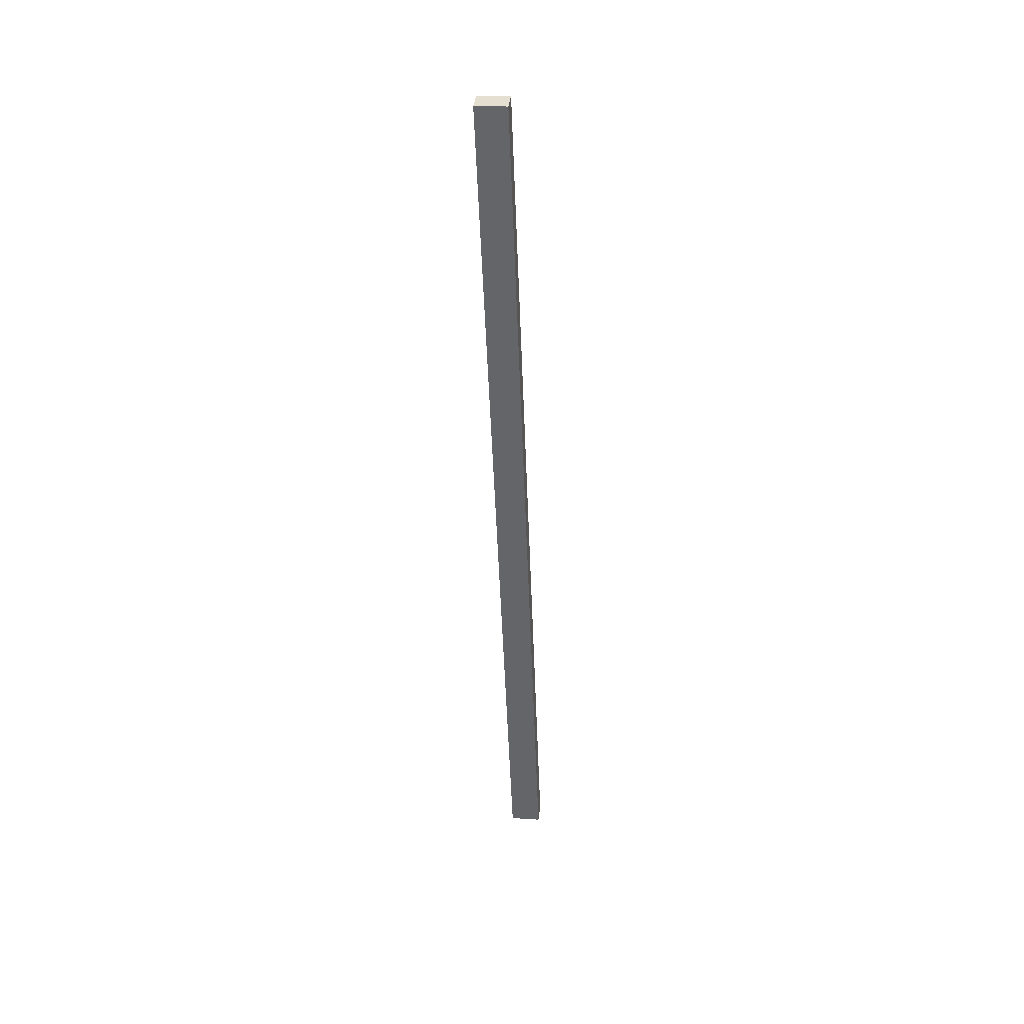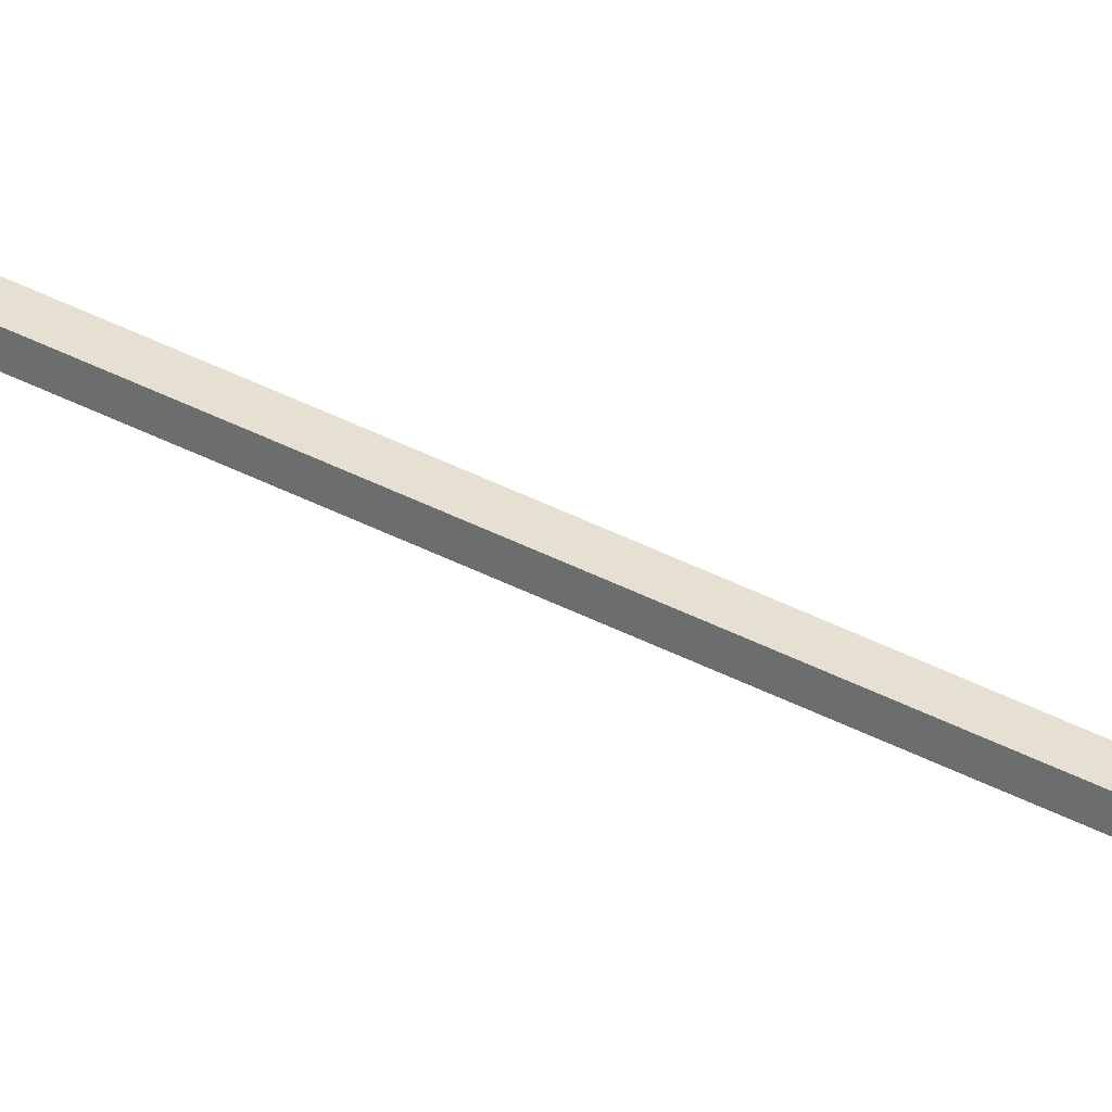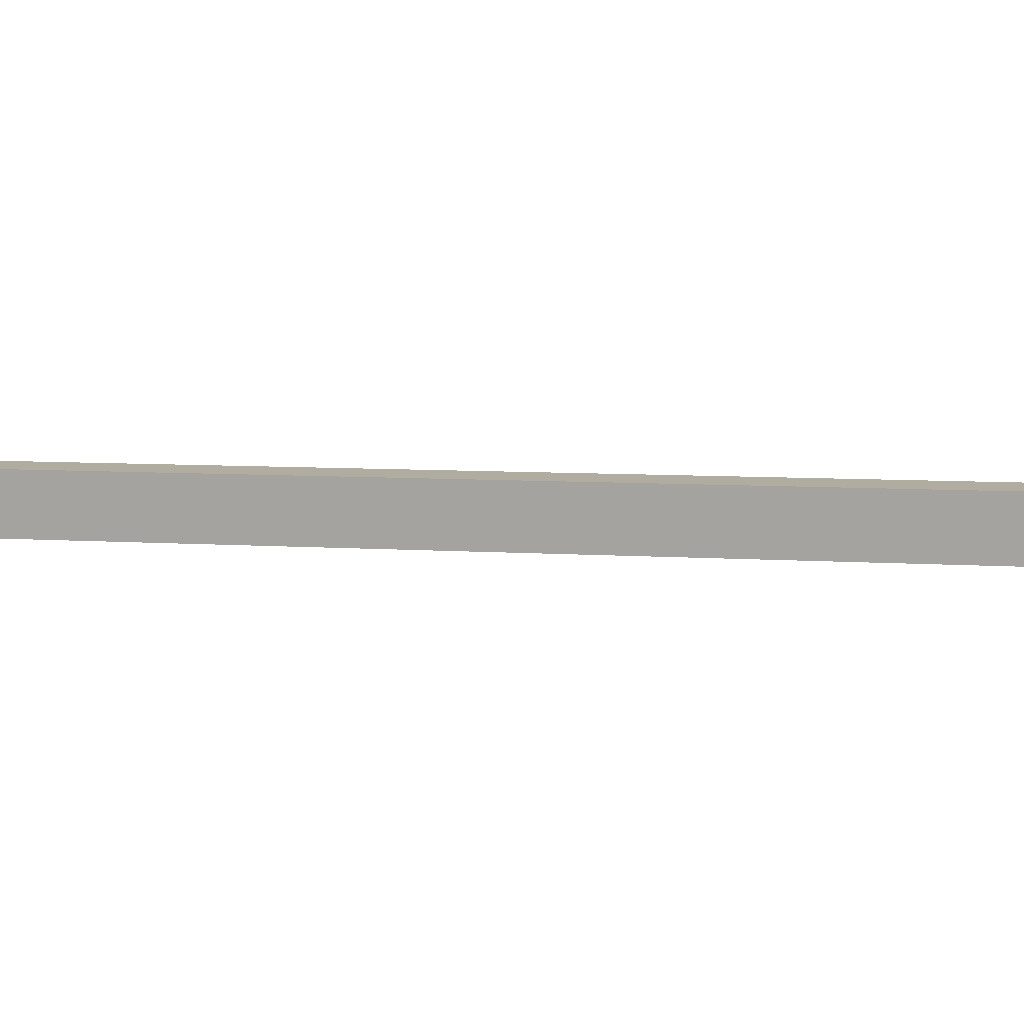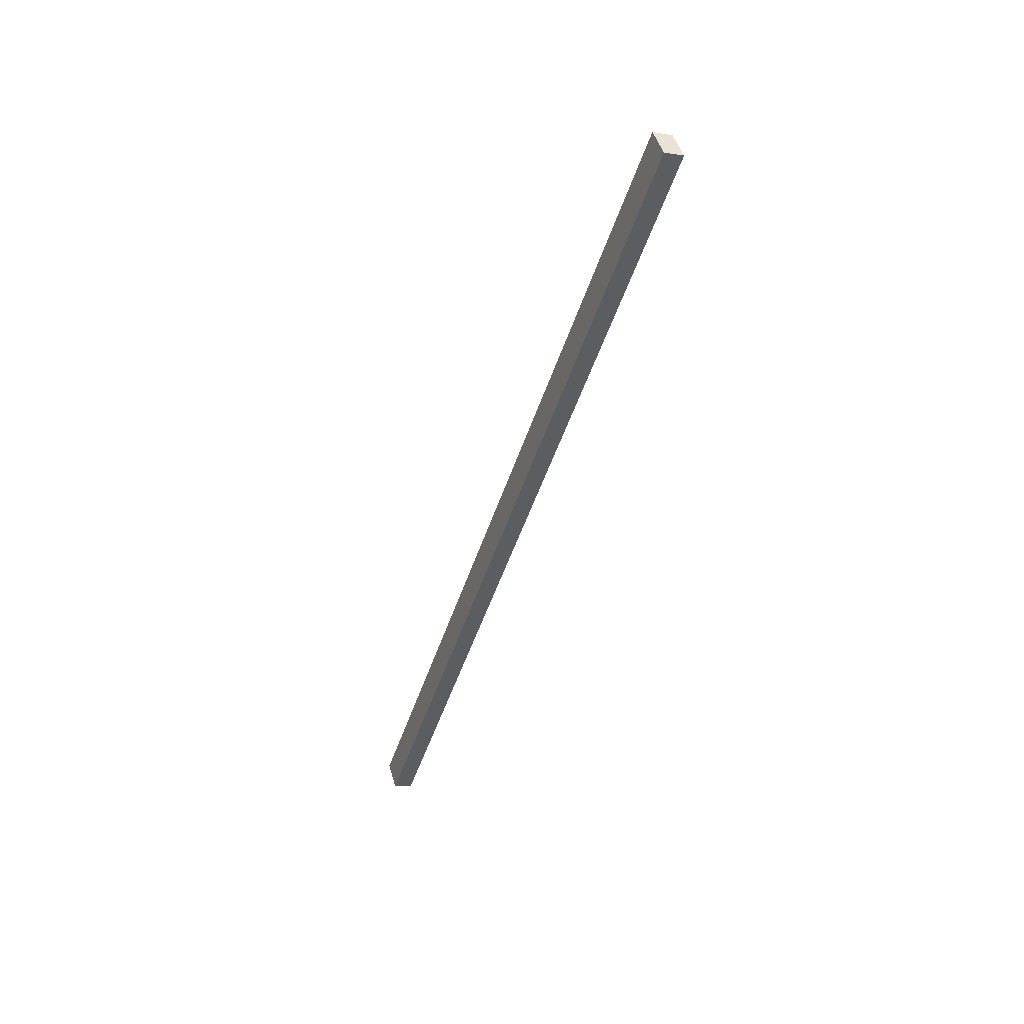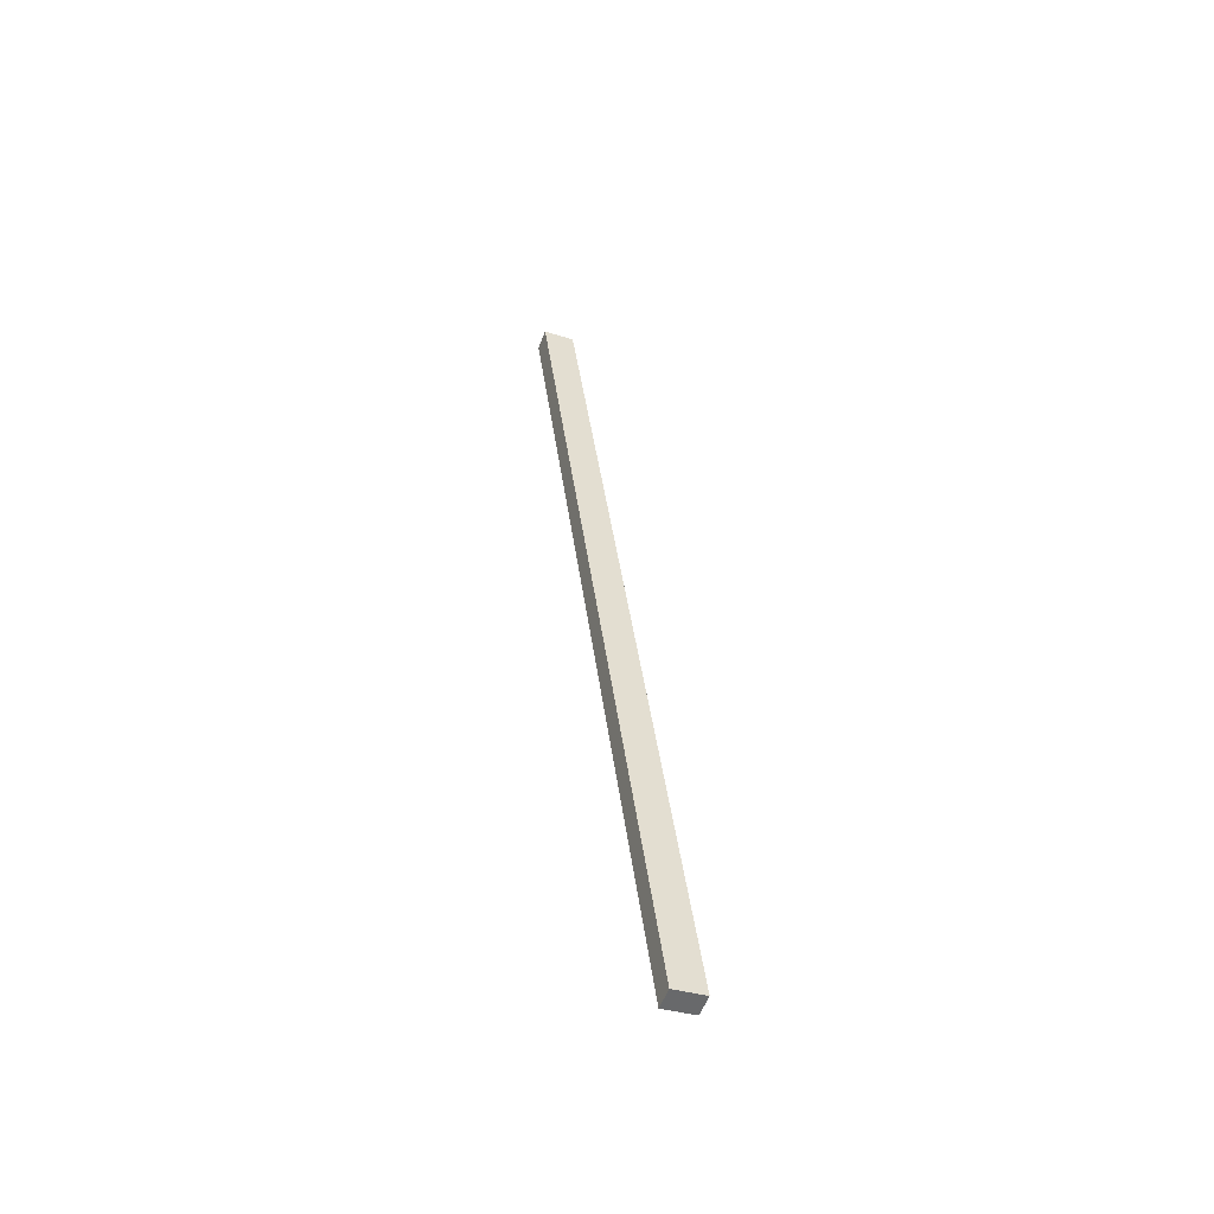
<metadata>
{"format":"obj","ext":"obj","renderer":"f3d","projection":"perspective","resolution":1024,"background":"white","views":[{"elev":19.7,"azim":-172.9,"up":"+Z"},{"elev":33.6,"azim":104.1,"up":"+Y"},{"elev":-79.6,"azim":92.0,"up":"+Y"},{"elev":47.7,"azim":74.4,"up":"+Z"},{"elev":-35.5,"azim":-22.6,"up":"+Z"}]}
</metadata>
<code>
o model_34
v 0.09113 0.772 2.567
v 0.09113 0.8833 2.527
v -0.09116 0.772 2.567
v -0.09116 0.8833 2.527
v -0.09116 -0.7723 -2.568
v -0.09116 0.8833 2.527
v 0.09113 -0.7723 -2.568
v 0.09113 0.8833 2.527
v -0.09116 -0.7723 -2.568
v -0.09116 -0.8836 -2.528
v -0.09116 0.8833 2.527
v -0.09116 0.772 2.567
v 0.09113 0.8833 2.527
v 0.09113 0.772 2.567
v 0.09113 -0.7723 -2.568
v 0.09113 -0.8836 -2.528
v 0.09113 -0.8836 -2.528
v 0.09113 0.772 2.567
v -0.09116 -0.8836 -2.528
v -0.09116 0.772 2.567
v 0.09113 -0.7723 -2.568
v 0.09113 -0.8836 -2.528
v -0.09116 -0.7723 -2.568
v -0.09116 -0.8836 -2.528
f 1 2 3
f 2 4 3
f 3 4 4
f 4 5 4
f 4 5 5
f 5 6 5
f 5 6 7
f 6 8 7
f 7 8 8
f 8 9 8
f 8 9 9
f 9 10 9
f 9 10 11
f 10 12 11
f 11 12 12
f 12 13 12
f 12 13 13
f 13 14 13
f 13 14 15
f 14 16 15
f 15 16 16
f 16 17 16
f 16 17 17
f 17 18 17
f 17 18 19
f 18 20 19
f 19 20 20
f 20 21 20
f 20 21 21
f 21 22 21
f 21 22 23
f 22 24 23

</code>
